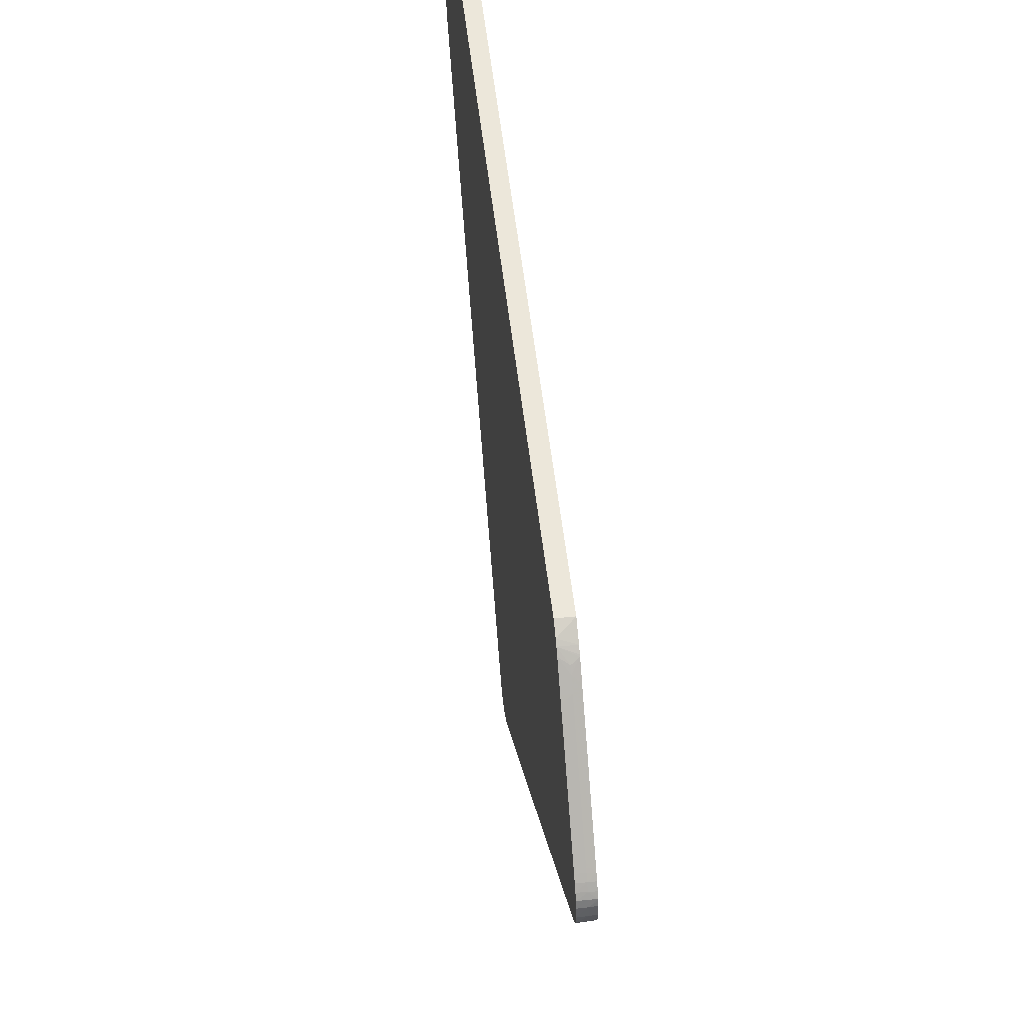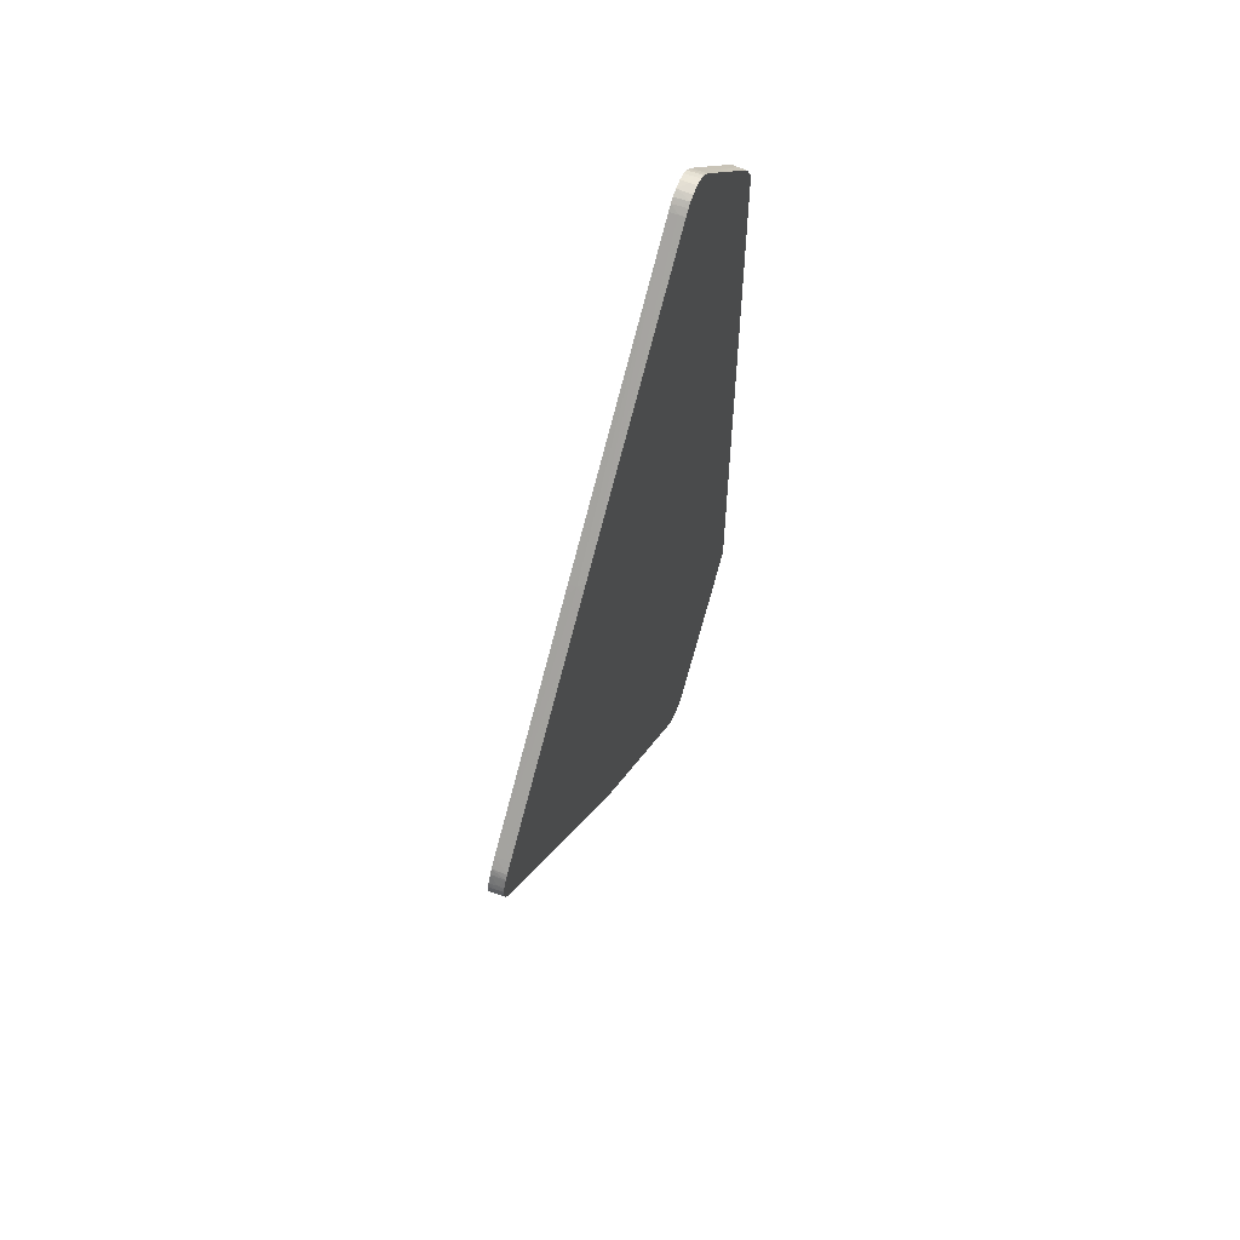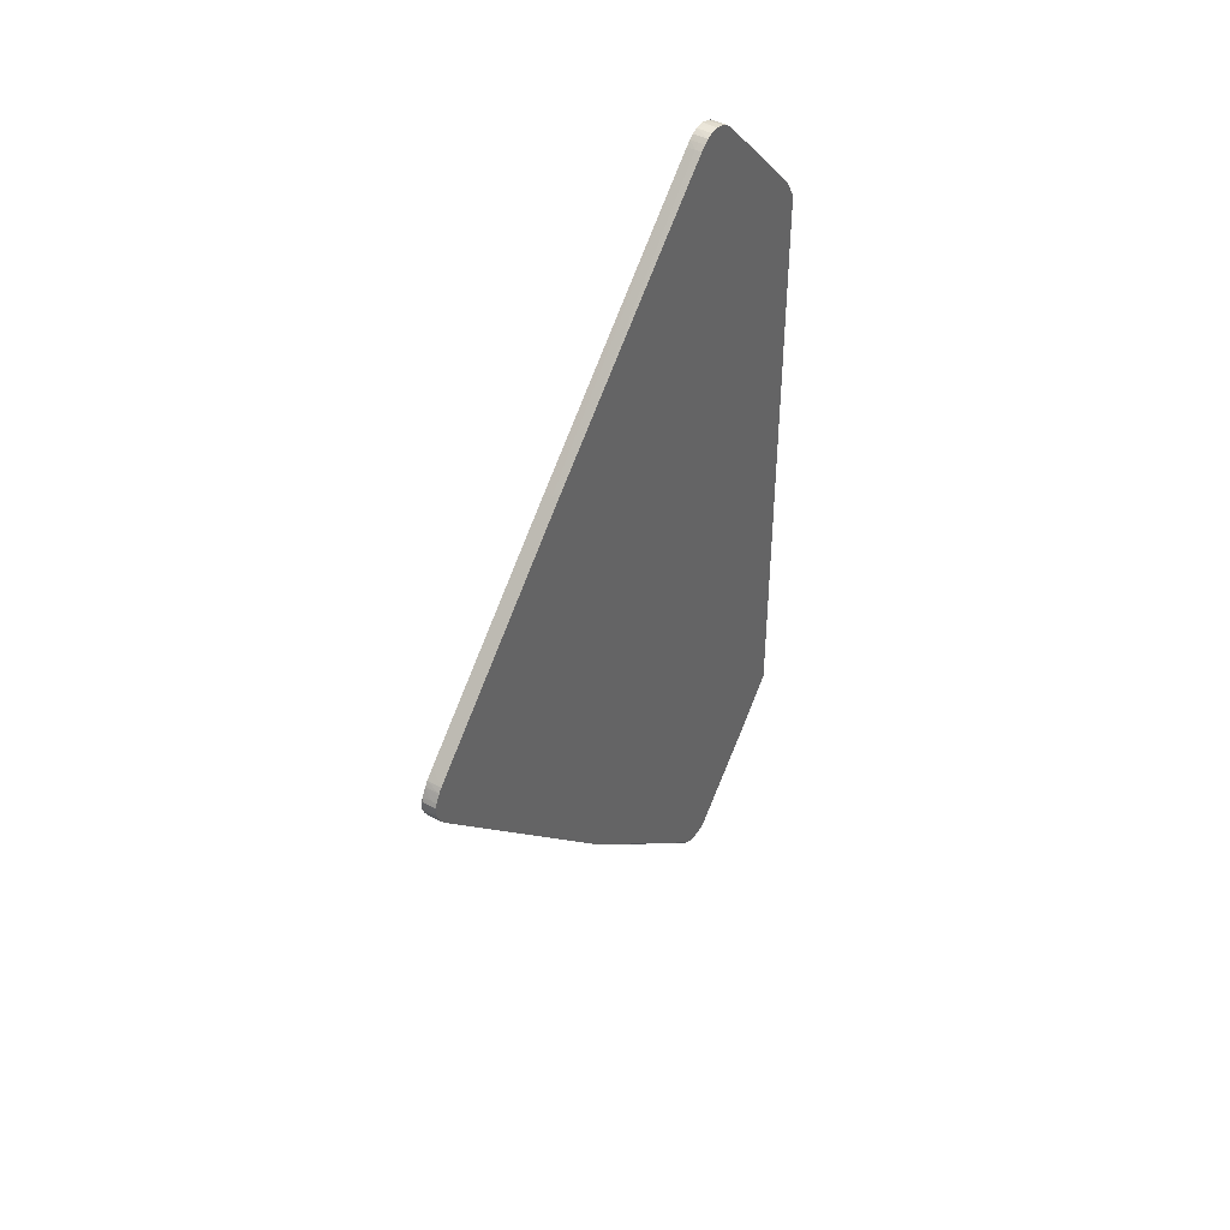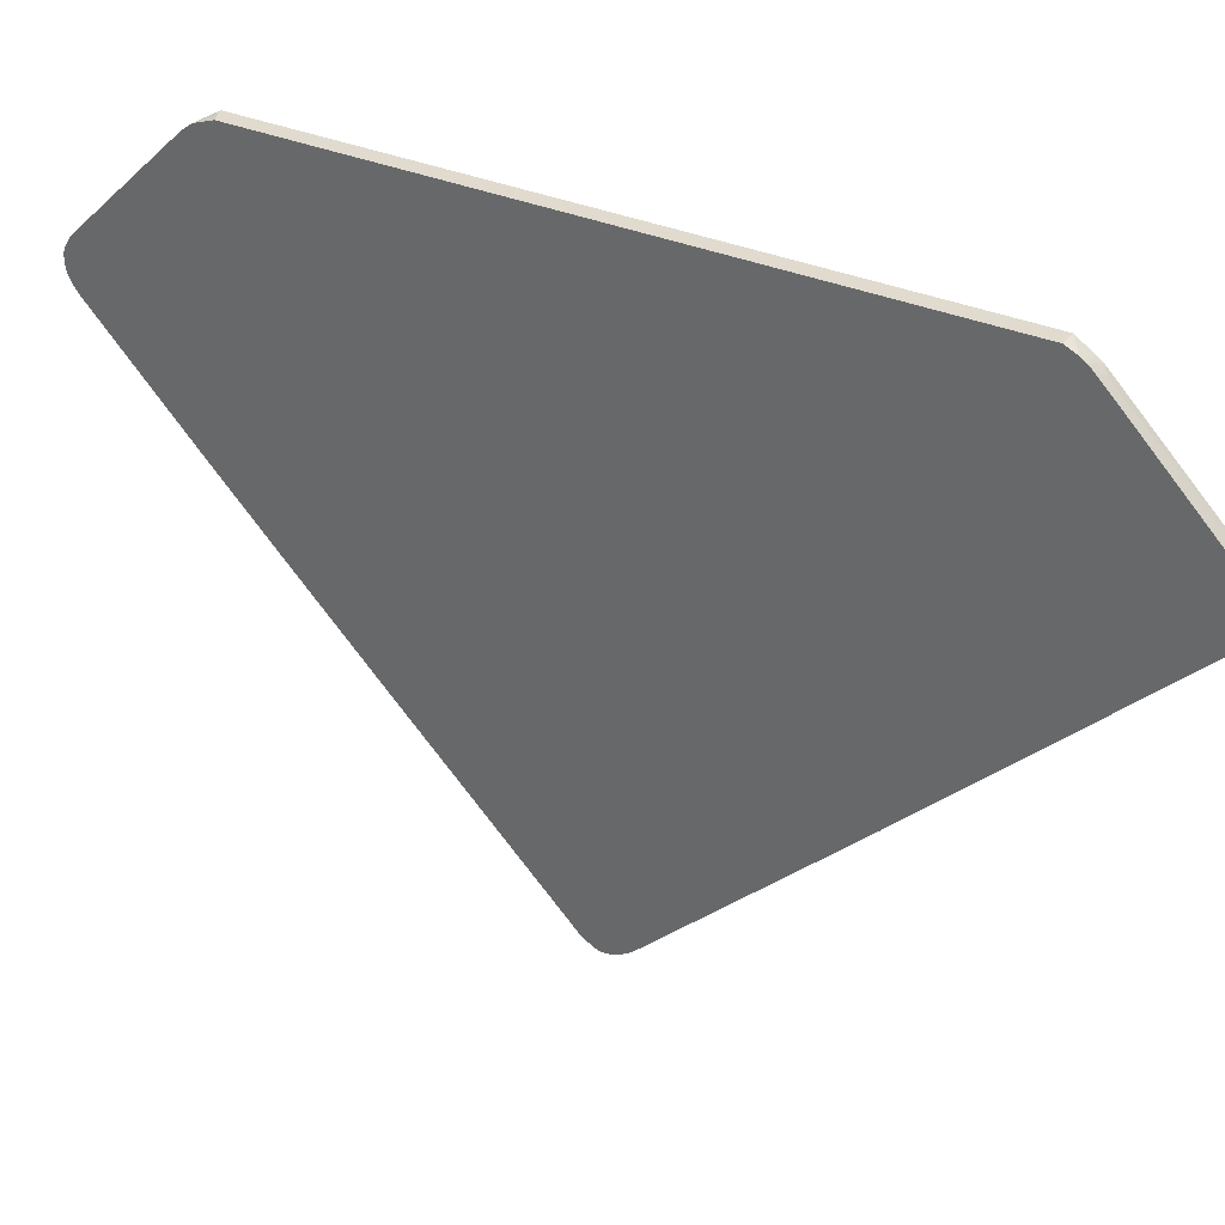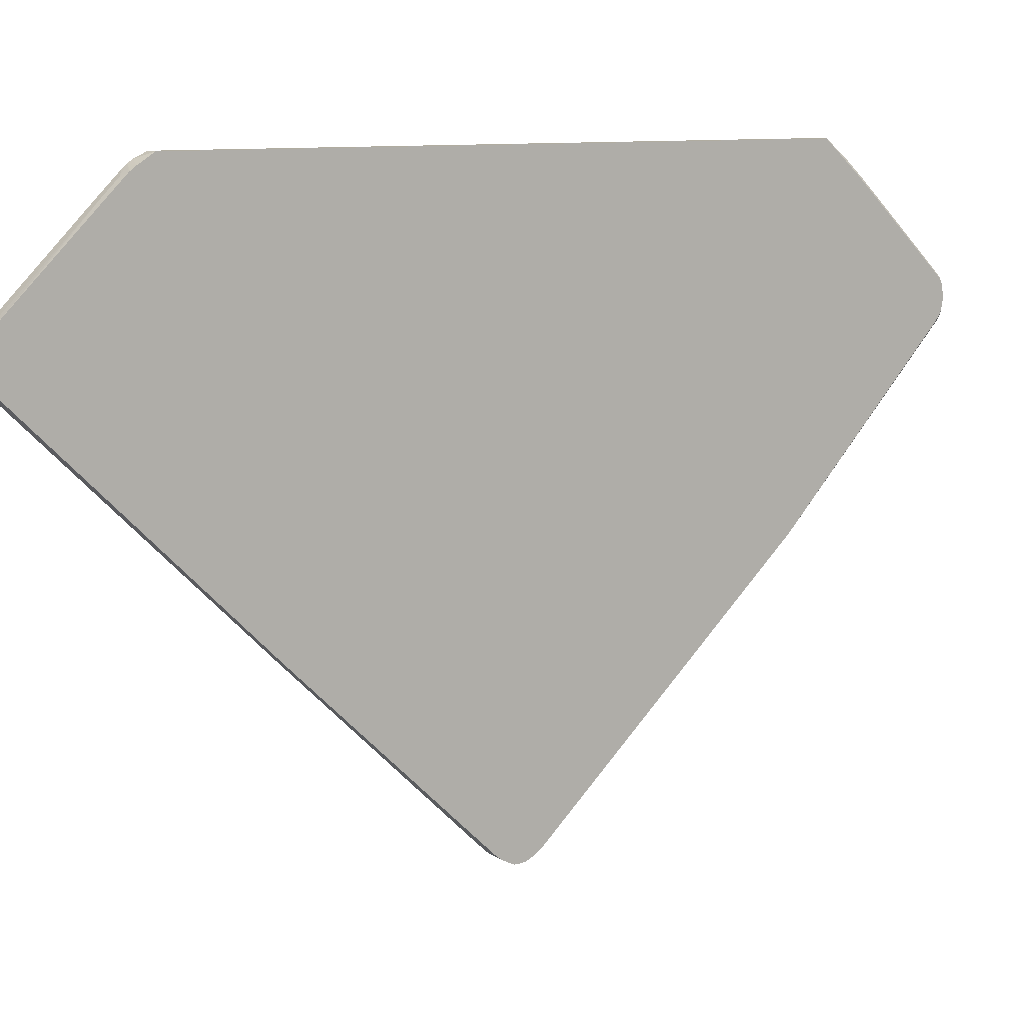
<metadata>
{"format":"obj","ext":"obj","renderer":"f3d","projection":"perspective","resolution":1024,"background":"white","views":[{"elev":53.3,"azim":-6.4,"up":"+Y"},{"elev":59.2,"azim":21.5,"up":"+Z"},{"elev":41.6,"azim":32.8,"up":"+Z"},{"elev":33.7,"azim":-59.6,"up":"+Y"},{"elev":10.0,"azim":58.9,"up":"+Y"}]}
</metadata>
<code>
v -0.01063 -0.03937 -0.0003904
v -0.01135 -0.03937 -0.0007819
v -0.0102 -0.03936 -0.0007896
v -0.01012 -0.03936 -0.0003904
v -0.01011 -0.03936 1.652e-05
v -0.01063 -0.03937 2.42e-05
v -0.01135 -0.03937 -0.0003059
v -0.01135 -0.03936 -0.0008126
v -0.01135 -0.03922 -0.001212
v -0.01063 -0.03921 -0.001189
v -0.01005 -0.03922 -0.00112
v -0.01005 -0.03929 -0.0009508
v -0.01005 -0.03936 -0.0003904
v -0.01005 -0.03933 8.562e-05
v -0.01005 -0.03936 -4.489e-05
v -0.01005 -0.03921 0.0003466
v -0.01063 -0.03918 0.0004234
v -0.01135 -0.03921 0.0003313
v -0.01119 -0.03936 8.85e-06
v -0.01135 -0.03936 -0.0002215
v -0.01135 -0.03886 -0.001857
v -0.01063 -0.03882 -0.001918
v -0.01005 -0.03881 -0.001903
v -0.01005 -0.0389 0.0009147
v -0.01135 -0.03879 0.00113
v -0.01135 -0.03926 0.0002161
v -0.01135 -0.03883 -0.001918
v -0.01135 -0.03852 -0.002317
v -0.01063 -0.03852 -0.00231
v -0.01005 -0.03873 -0.002003
v -0.01005 -0.03879 0.001099
v -0.01135 -0.03853 0.001521
v -0.01135 -0.02486 -0.01607
v -0.01005 -0.01724 -0.02433
v -0.01005 -0.03851 -0.002294
v -0.01005 -0.0385 0.001498
v -0.01135 -0.0385 0.00156
v -0.01135 -0.01651 -0.02438
v -0.01135 -0.0114 -0.02942
v -0.01135 -0.01097 -0.02985
v -0.01135 -0.002202 -0.03835
v -0.01063 -0.002096 -0.03832
v -0.01005 -0.01682 -0.02471
v -0.01005 -0.03772 0.002304
v -0.01063 -0.03774 0.00232
v -0.01135 -0.03776 0.002343
v -0.01135 -0.0381 0.001982
v -0.01135 -0.001806 -0.0387
v -0.01063 -0.0017 -0.03866
v -0.0102 -0.001608 -0.03859
v -0.01005 -0.01636 -0.02513
v -0.01005 -0.02375 0.01667
v -0.01005 -0.02259 0.01786
v -0.01063 -0.0222 0.01826
v -0.01135 -0.02297 0.01747
v -0.01135 -0.001776 -0.03872
v -0.01135 -0.001228 -0.03906
v -0.01063 -0.001182 -0.03898
v -0.01009 -0.001182 -0.03871
v -0.01005 -0.001182 -0.03865
v -0.01005 -0.001887 -0.03813
v -0.01006 -0.001913 -0.03812
v -0.01018 -0.00242 -0.03783
v -0.01005 -0.02191 0.01855
v -0.01135 -0.02219 0.01826
v -0.01135 -0.002583 0.03799
v -0.01135 -0.001182 -0.03908
v -0.01135 -0.0006847 -0.0393
v -0.01065 -0.0004055 -0.03924
v -0.01005 -0.0009029 -0.03876
v -0.01005 -0.002542 0.03796
v -0.01063 -0.002567 0.03798
v -0.01135 -0.002146 0.03839
v -0.01135 -0.0006187 -0.03931
v -0.01093 -0.0001518 -0.03937
v -0.01056 0.0003912 -0.03924
v -0.01005 -0.000304 -0.03889
v -0.01005 -0.0003954 -0.03888
v -0.01005 -0.002085 0.03835
v -0.01063 -0.002111 0.03837
v -0.01135 -0.00175 0.03868
v -0.01135 -0.000233 -0.03939
v -0.01135 0.0003912 -0.03939
v -0.01095 0.0003912 -0.03937
v -0.01005 0.0003912 -0.03889
v -0.01102 0.0007871 -0.03935
v -0.0107 0.001102 -0.03911
v -0.01006 0.001178 -0.03875
v -0.01005 -0.001695 0.03864
v -0.01135 -0.001182 0.03893
v -0.01135 0.0005333 -0.03938
v -0.01005 0.001087 -0.03876
v -0.01113 0.0007871 -0.03935
v -0.01135 0.001036 -0.03923
v -0.01135 0.001102 -0.03919
v -0.01135 0.001802 -0.03876
v -0.01063 0.001751 -0.03871
v -0.01017 0.001655 -0.03863
v -0.01005 0.001178 -0.03874
v -0.01005 -0.001182 0.03885
v -0.01063 -0.001182 0.03889
v -0.01063 -0.0003954 0.039
v -0.01135 -0.0003954 0.03902
v -0.01135 0.002198 -0.0384
v -0.01063 0.002147 -0.03835
v -0.01005 0.001909 -0.03818
v -0.01005 0.001528 -0.03851
v -0.01017 0.002436 -0.03785
v -0.01005 0.00198 -0.03812
v -0.01005 -0.0003954 0.03896
v -0.01005 0.0001832 0.03886
v -0.01005 0.0003912 0.03882
v -0.01063 0.0003912 0.03885
v -0.01135 -0.0003294 0.03902
v -0.01135 0.01076 -0.02972
v -0.01017 0.003223 -0.03706
v -0.01063 0.009567 -0.03081
v -0.01018 0.007141 -0.03312
v -0.01005 0.002695 -0.03739
v -0.01005 0.0007566 0.03869
v -0.01135 0.0003912 0.03886
v -0.01005 0.0008987 0.03864
v -0.01063 0.000919 0.03865
v -0.01135 0.01118 -0.02929
v -0.01063 0.009958 -0.03041
v -0.01019 0.009486 -0.03074
v -0.01007 0.008993 -0.03104
v -0.01006 0.006639 -0.03341
v -0.01005 0.006613 -0.03341
v -0.01135 0.000919 0.03866
v -0.01005 0.001188 0.03842
v -0.01063 0.00131 0.03836
v -0.01063 0.01109 -0.02921
v -0.01063 0.01073 -0.0296
v -0.01063 0.01033 -0.03002
v -0.01135 0.01154 -0.02885
v -0.01009 0.009785 -0.03024
v -0.01023 0.01102 -0.02913
v -0.01005 0.009699 -0.03025
v -0.01005 0.008998 -0.03098
v -0.01005 0.007435 -0.03257
v -0.01135 0.00131 0.03836
v -0.01005 0.00129 0.03835
v -0.01135 0.00135 0.03833
v -0.01063 0.001782 0.03797
v -0.01005 0.01247 -0.0272
v -0.01135 0.01187 -0.02841
v -0.01005 0.00979 -0.03015
v -0.01005 0.001762 0.03796
v -0.01135 0.001782 0.03797
v -0.01063 0.002173 0.0376
v -0.01135 0.002208 0.03756
v -0.01005 0.002157 0.03758
v -0.01053 0.01247 -0.02708
v -0.01005 0.01247 0.02677
v -0.01135 0.01202 -0.028
v -0.01063 0.002573 0.0372
v -0.01135 0.002579 0.0372
v -0.01005 0.004933 0.03485
v -0.01063 0.009734 0.03019
v -0.01135 0.01247 -0.02671
v -0.01135 0.01247 0.02677
v -0.01135 0.01198 0.02781
v -0.01005 0.0116 0.02812
v -0.01135 0.009369 0.03056
v -0.01005 0.01008 0.02976
v -0.01063 0.01053 0.02941
v -0.01135 0.009734 0.03019
v -0.01135 0.01171 0.02819
v -0.01005 0.01127 0.02856
v -0.01005 0.01118 0.02867
v -0.01063 0.01092 0.02901
v -0.01135 0.01131 0.02863
v -0.01135 0.01053 0.02941
f 87 97 98
f 86 93 94
f 86 96 97
f 86 95 96
f 86 94 95
f 86 97 87
f 86 91 93
f 80 89 81
f 84 91 86
f 83 91 84
f 81 89 90
f 79 89 80
f 76 88 85
f 76 87 88
f 87 98 88
f 76 84 86
f 76 86 87
f 85 88 92
f 88 98 99
f 98 109 106
f 89 100 101
f 102 113 114
f 76 85 77
f 102 112 113
f 102 111 112
f 102 110 111
f 100 102 101
f 100 110 102
f 98 108 109
f 88 99 92
f 98 105 108
f 98 106 107
f 97 105 98
f 96 105 97
f 96 104 105
f 91 94 93
f 90 102 103
f 90 101 102
f 89 101 90
f 98 107 99
f 75 84 76
f 50 61 62
f 75 82 83
f 54 65 55
f 53 64 54
f 51 62 61
f 51 63 62
f 50 63 51
f 50 62 63
f 50 60 61
f 50 59 60
f 54 64 66
f 50 58 59
f 49 57 58
f 49 56 57
f 48 56 49
f 46 54 55
f 46 53 54
f 46 52 53
f 45 52 46
f 102 114 103
f 49 58 50
f 75 83 84
f 54 66 65
f 58 67 68
f 74 82 75
f 73 80 81
f 72 80 73
f 71 80 72
f 71 79 80
f 69 78 70
f 69 77 78
f 69 76 77
f 57 67 58
f 69 75 76
f 68 74 75
f 66 72 73
f 64 72 66
f 64 71 72
f 59 69 70
f 59 70 60
f 58 69 59
f 58 68 69
f 68 75 69
f 169 171 170
f 151 157 158
f 105 116 108
f 151 153 157
f 147 156 154
f 146 162 155
f 146 161 162
f 146 154 161
f 146 147 154
f 145 153 151
f 145 149 153
f 145 152 150
f 145 151 152
f 144 145 150
f 137 146 148
f 137 138 146
f 137 148 139
f 136 147 146
f 133 146 138
f 133 136 146
f 151 158 152
f 153 159 160
f 153 160 157
f 154 156 161
f 44 52 45
f 169 172 171
f 169 173 172
f 167 173 174
f 167 172 173
f 167 171 172
f 166 171 167
f 164 169 170
f 133 138 134
f 163 169 164
f 160 174 168
f 160 167 174
f 159 167 160
f 159 166 167
f 158 160 165
f 157 160 158
f 155 163 164
f 155 162 163
f 160 168 165
f 132 145 144
f 132 149 145
f 132 143 149
f 118 127 128
f 118 126 127
f 117 126 118
f 117 125 126
f 117 124 125
f 116 118 119
f 115 124 117
f 113 130 121
f 118 128 119
f 113 123 130
f 113 120 122
f 113 121 114
f 112 120 113
f 109 116 119
f 108 116 109
f 105 118 116
f 105 117 118
f 105 115 117
f 113 122 123
f 104 115 105
f 119 128 129
f 122 132 123
f 132 144 142
f 131 143 132
f 130 132 142
f 128 141 129
f 127 141 128
f 127 140 141
f 127 139 140
f 127 137 139
f 122 131 132
f 126 138 137
f 126 135 134
f 126 137 127
f 125 135 126
f 124 136 133
f 124 135 125
f 124 134 135
f 124 133 134
f 123 132 130
f 126 134 138
f 43 50 51
f 10 23 11
f 42 49 50
f 2 39 38
f 2 40 39
f 2 41 40
f 2 48 41
f 2 56 48
f 2 57 56
f 2 67 57
f 2 68 67
f 2 74 68
f 2 82 74
f 2 83 82
f 2 91 83
f 2 94 91
f 2 95 94
f 2 96 95
f 2 104 96
f 2 115 104
f 2 38 33
f 2 33 28
f 2 28 27
f 2 27 21
f 7 19 20
f 6 19 7
f 6 18 19
f 6 17 18
f 6 16 17
f 6 14 16
f 5 15 14
f 5 13 15
f 2 124 115
f 5 14 6
f 3 13 4
f 3 12 13
f 3 11 12
f 3 10 11
f 3 9 10
f 3 8 9
f 2 9 8
f 2 21 9
f 4 13 5
f 9 21 22
f 2 136 124
f 2 156 147
f 2 46 55
f 2 47 46
f 2 37 47
f 2 32 37
f 2 25 32
f 2 18 25
f 2 26 18
f 2 20 26
f 2 7 20
f 2 8 3
f 1 7 2
f 1 6 7
f 1 5 6
f 1 4 5
f 1 3 4
f 1 2 3
f 42 50 43
f 2 55 65
f 2 65 66
f 2 66 73
f 2 73 81
f 2 161 156
f 2 162 161
f 2 163 162
f 2 169 163
f 2 173 169
f 2 174 173
f 2 168 174
f 2 165 168
f 2 147 136
f 2 158 165
f 2 150 152
f 2 144 150
f 2 130 142
f 2 121 130
f 2 114 121
f 2 103 114
f 2 90 103
f 2 81 90
f 2 152 158
f 9 22 10
f 2 142 144
f 11 23 30
f 22 28 29
f 22 27 28
f 21 27 22
f 19 26 20
f 18 26 19
f 17 25 18
f 17 24 25
f 16 24 17
f 11 13 12
f 11 15 13
f 11 14 15
f 11 16 14
f 11 24 16
f 11 31 24
f 11 36 31
f 11 44 36
f 11 52 44
f 22 29 30
f 22 30 23
f 24 31 25
f 25 31 32
f 10 22 23
f 42 48 49
f 41 48 42
f 36 47 37
f 36 46 47
f 36 45 46
f 36 44 45
f 34 42 43
f 11 53 52
f 34 41 42
f 34 39 40
f 34 38 39
f 33 38 34
f 32 36 37
f 31 36 32
f 29 35 30
f 28 34 29
f 28 33 34
f 34 40 41
f 11 64 53
f 29 34 35
f 11 79 71
f 11 129 141
f 11 119 129
f 11 109 119
f 11 106 109
f 11 107 106
f 11 99 107
f 11 92 99
f 11 85 92
f 11 141 140
f 11 77 85
f 11 60 70
f 11 61 60
f 11 51 61
f 11 43 51
f 11 34 43
f 11 35 34
f 11 71 64
f 11 30 35
f 11 70 78
f 11 140 139
f 11 78 77
f 11 148 146
f 11 89 79
f 11 100 89
f 11 139 148
f 11 110 100
f 11 111 110
f 11 112 111
f 11 120 112
f 11 131 122
f 11 143 131
f 11 149 143
f 11 122 120
f 11 159 153
f 11 166 159
f 11 146 155
f 11 171 166
f 11 155 164
f 11 170 171
f 11 153 149
f 11 164 170

</code>
